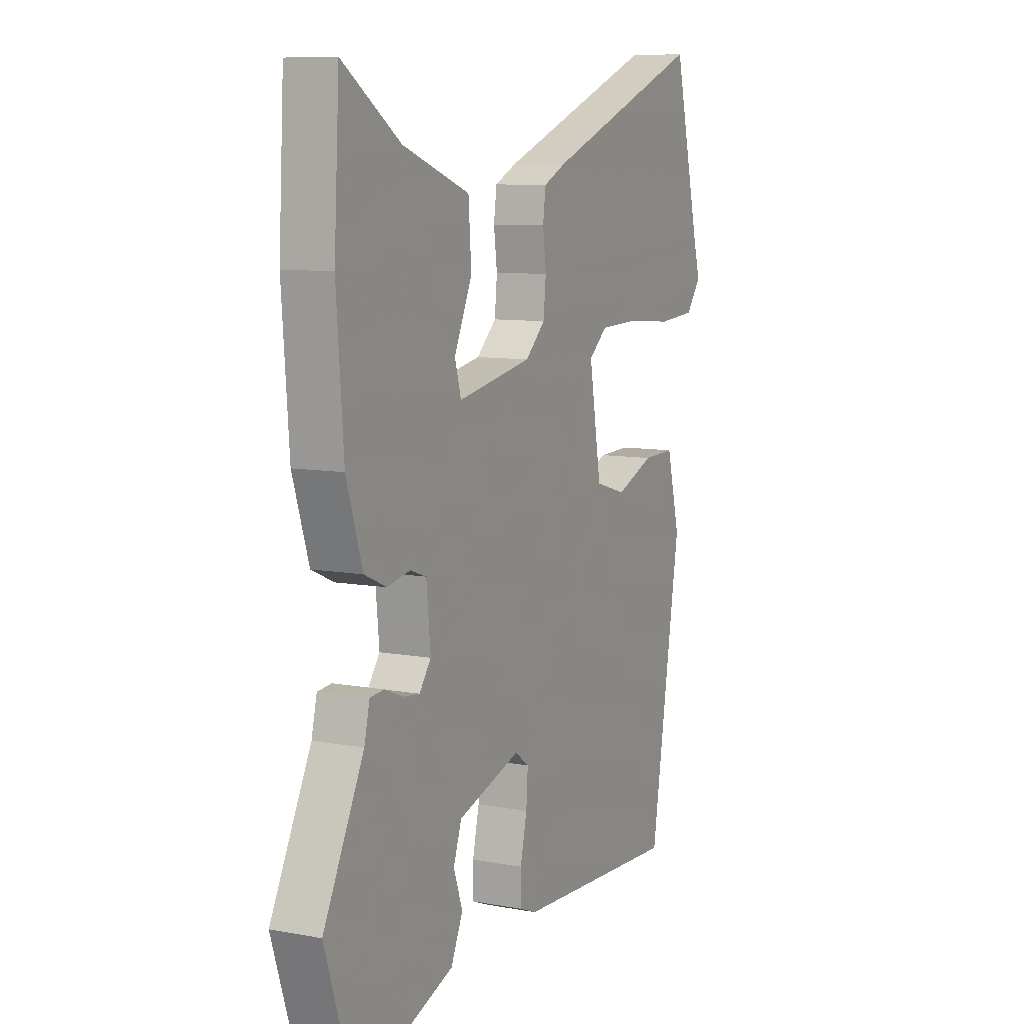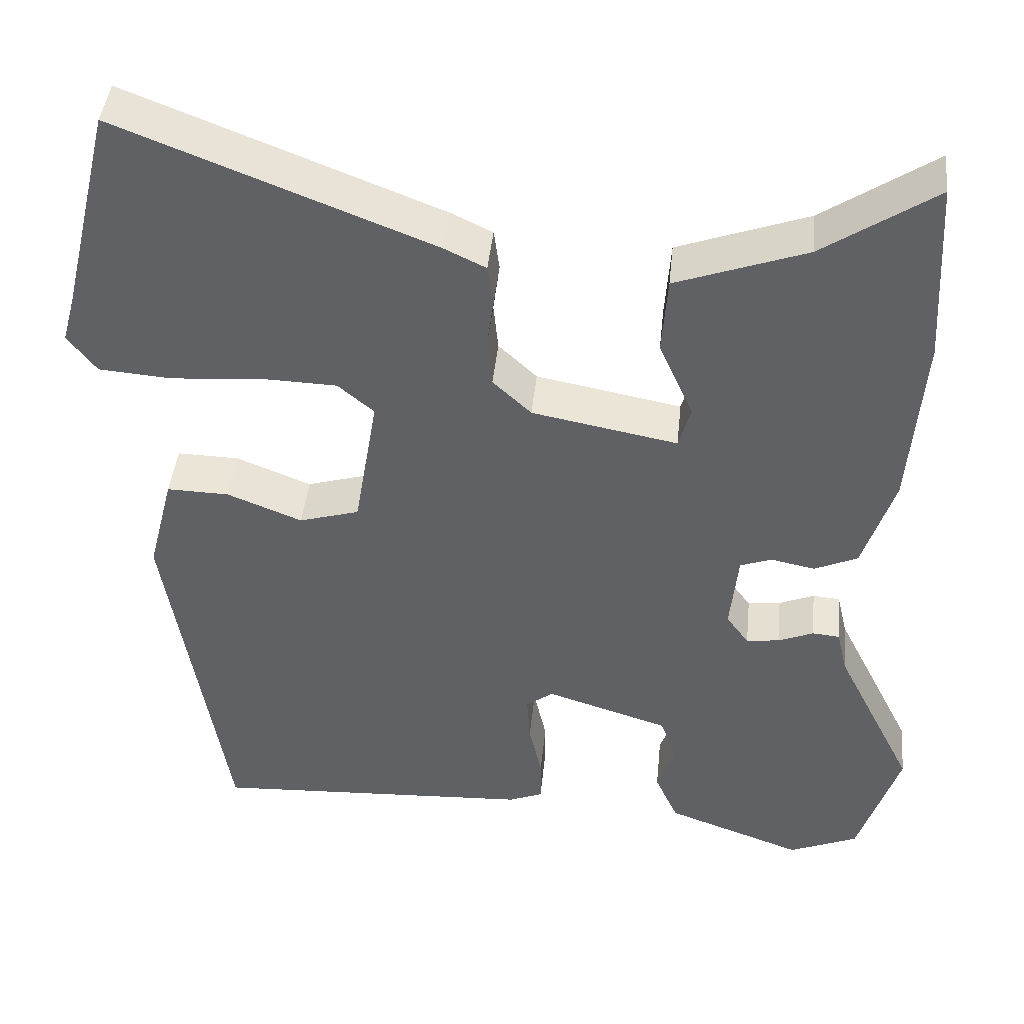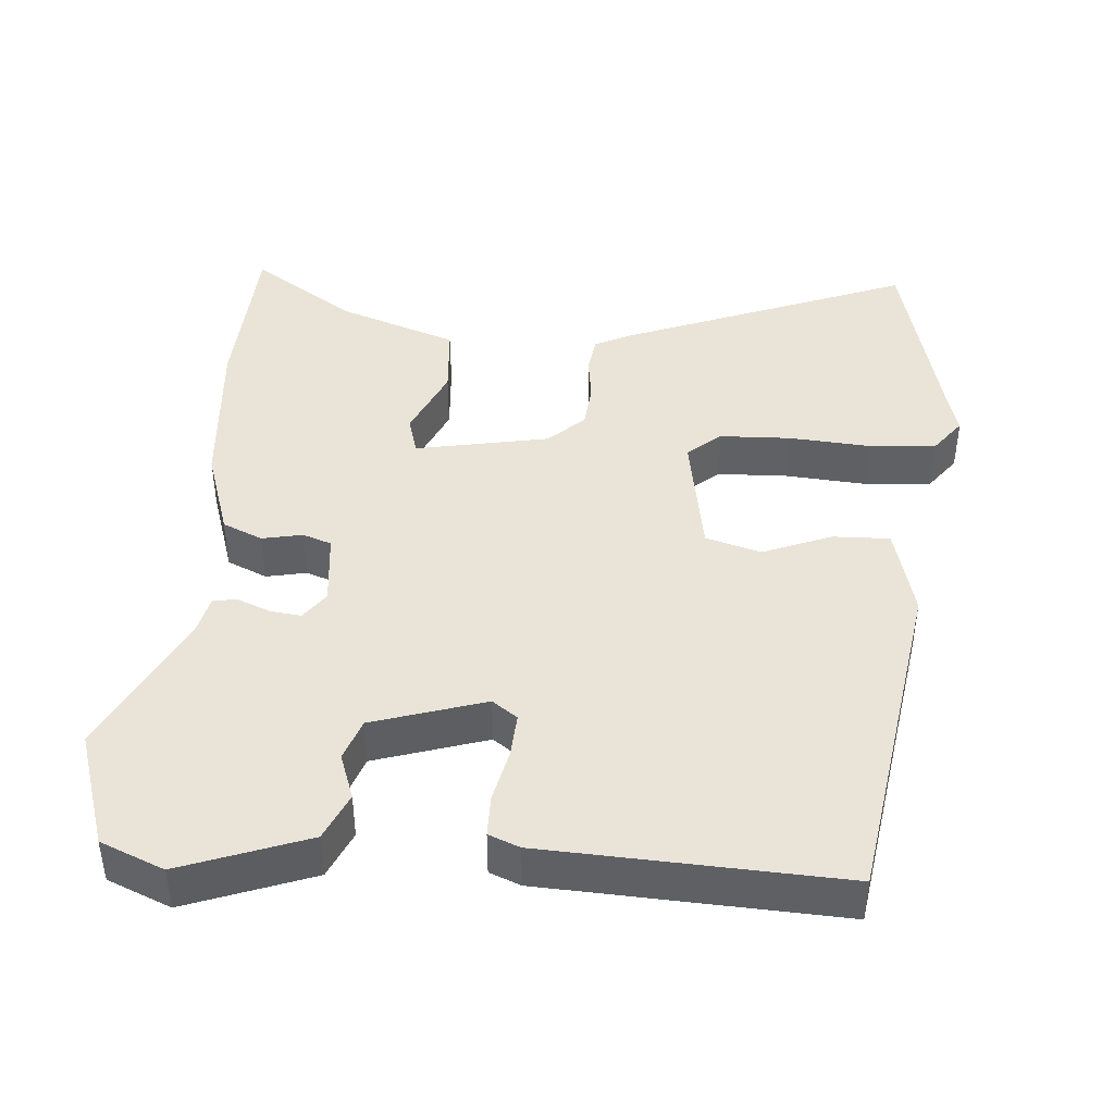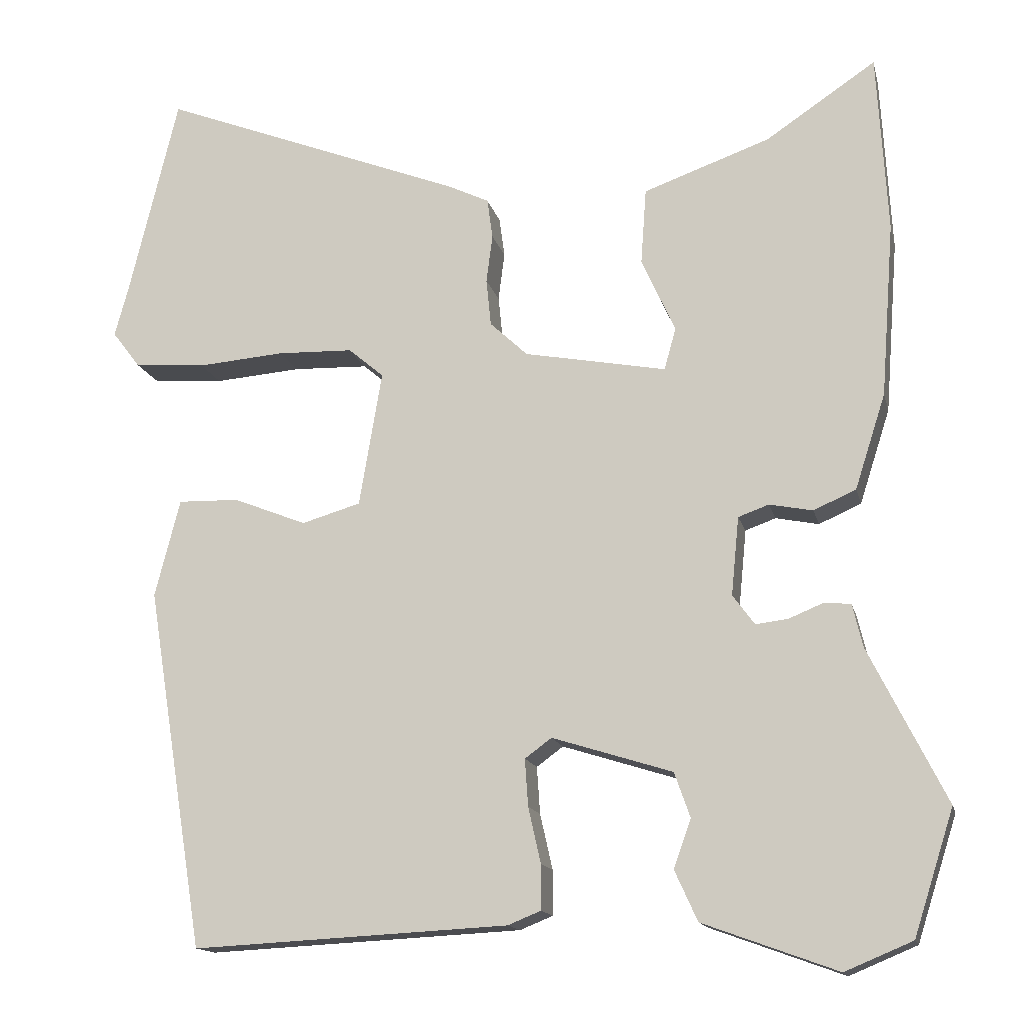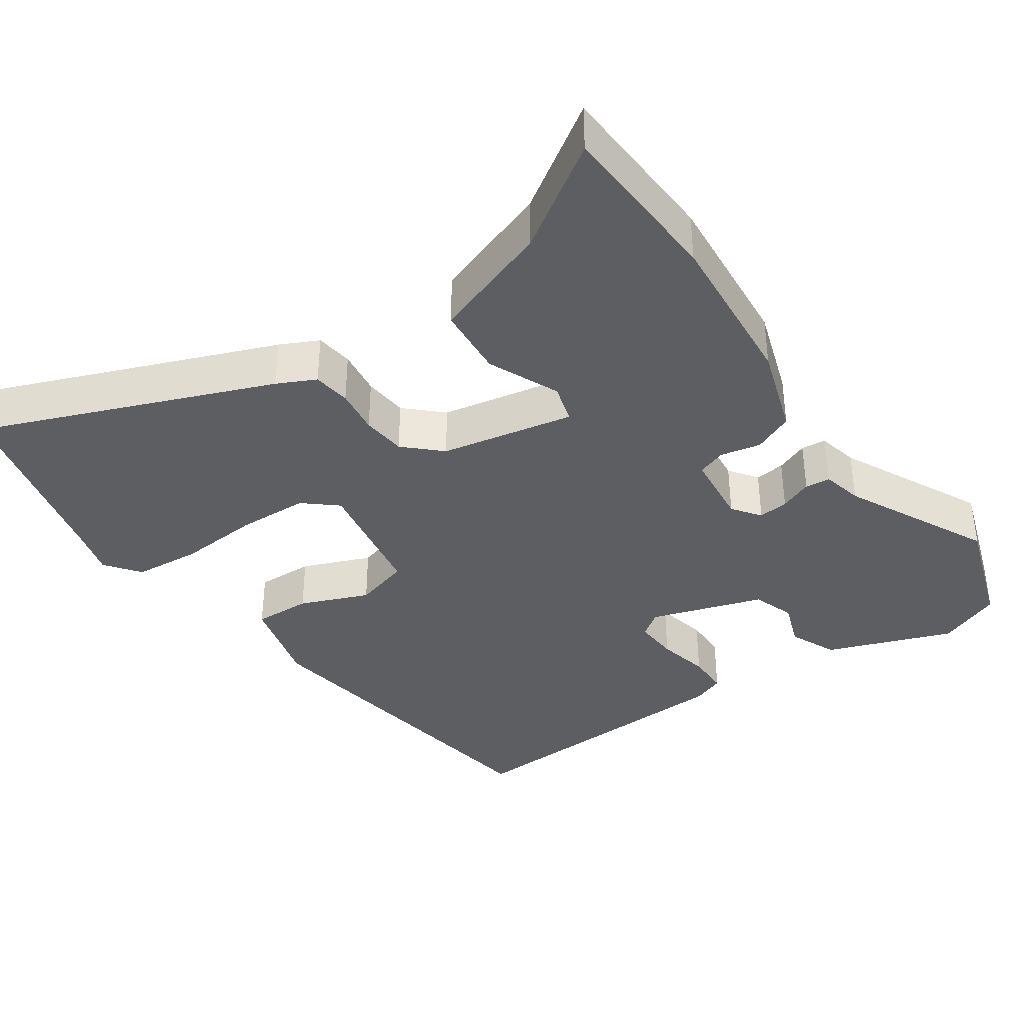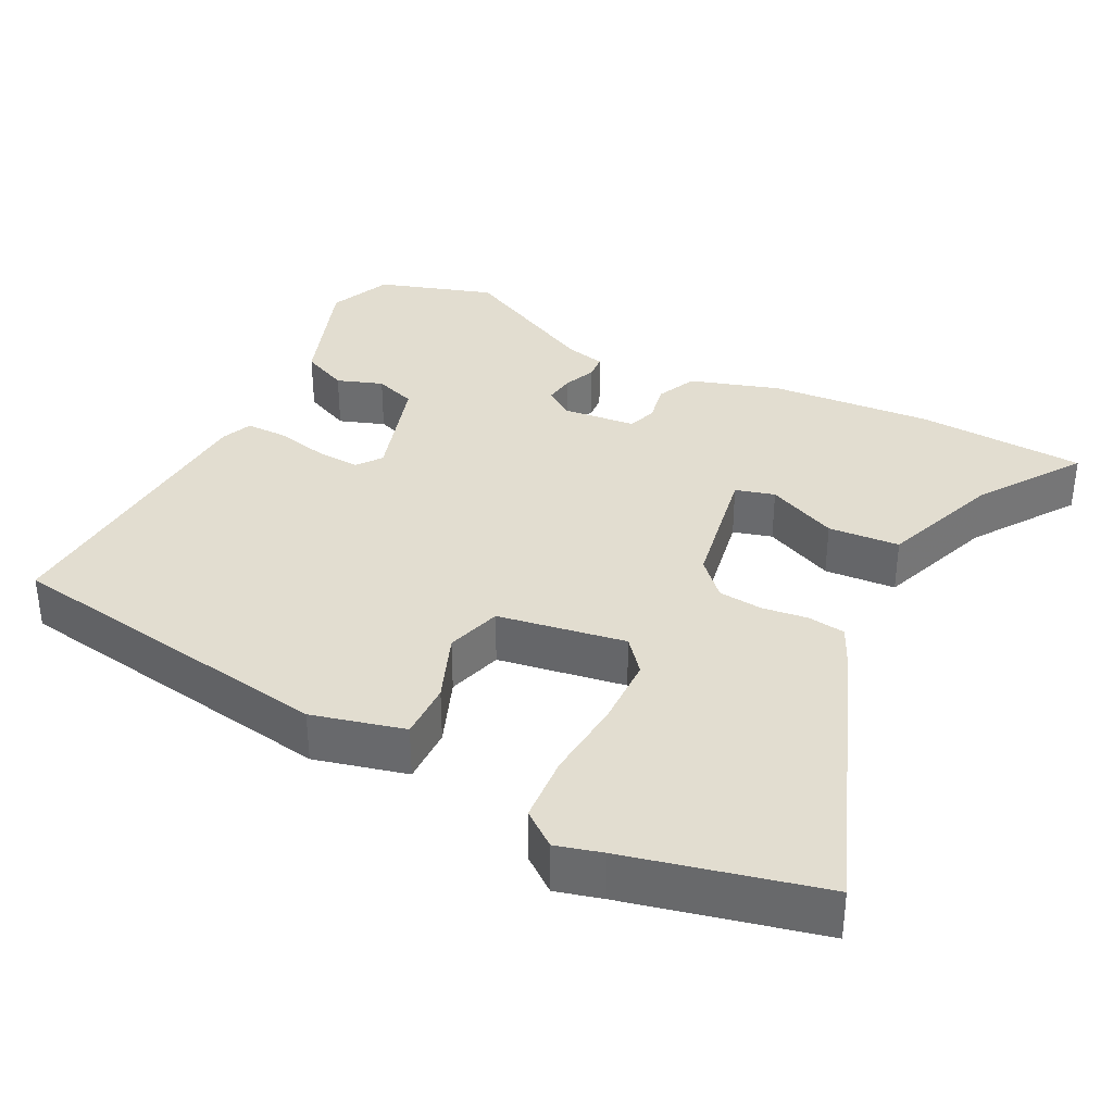
<metadata>
{"format":"obj","ext":"obj","renderer":"f3d","projection":"perspective","resolution":1024,"background":"white","views":[{"elev":8.9,"azim":116.4,"up":"+Z"},{"elev":43.1,"azim":5.8,"up":"+Z"},{"elev":43.2,"azim":-175.8,"up":"+Y"},{"elev":-14.7,"azim":12.9,"up":"+Z"},{"elev":-37.7,"azim":34.3,"up":"+Y"},{"elev":35.1,"azim":-62.8,"up":"+Y"}]}
</metadata>
<code>
v 0.55 0.07 -0.345
v 0.499 0.07 -0.503
v 0.413 0.07 -0.539
v 0.242 0.07 -0.477
v 0.213 0.07 -0.413
v 0.235 0.07 -0.351
v 0.215 0.07 -0.294
v 0.062 0.07 -0.246
v 0.028 0.07 -0.271
v 0.032 0.07 -0.331
v 0.048 0.07 -0.402
v 0.048 0.07 -0.459
v 0.006 0.07 -0.476
v -0.397 0.07 -0.497
v -0.471 0.07 -0.037
v -0.439 0.07 0.088
v -0.361 0.07 0.086
v -0.268 0.07 0.049
v -0.193 0.07 0.071
v -0.164 0.07 0.244
v -0.209 0.07 0.282
v -0.305 0.07 0.285
v -0.416 0.07 0.276
v -0.507 0.07 0.283
v -0.543 0.07 0.33
v -0.526 0.07 0.392
v -0.463 0.07 0.653
v -0.074 0.07 0.502
v -0.022 0.07 0.477
v -0.015 0.07 0.426
v -0.023 0.07 0.364
v -0.017 0.07 0.304
v 0.031 0.07 0.259
v 0.212 0.07 0.225
v 0.227 0.07 0.278
v 0.184 0.07 0.374
v 0.191 0.07 0.471
v 0.353 0.07 0.529
v 0.493 0.07 0.623
v 0.506 0.07 0.394
v 0.489 0.07 0.172
v 0.45 0.07 0.051
v 0.396 0.07 0.027
v 0.341 0.07 0.038
v 0.302 0.07 0.024
v 0.292 0.07 -0.076
v 0.32 0.07 -0.114
v 0.361 0.07 -0.109
v 0.405 0.07 -0.091
v 0.439 0.07 -0.094
v 0.452 0.07 -0.149
v 0.55 0 -0.345
v 0.499 0 -0.503
v 0.413 0 -0.539
v 0.242 0 -0.477
v 0.213 0 -0.413
v 0.235 0 -0.351
v 0.215 0 -0.294
v 0.062 0 -0.246
v 0.028 0 -0.271
v 0.032 0 -0.331
v 0.048 0 -0.402
v 0.048 0 -0.459
v 0.006 0 -0.476
v -0.397 0 -0.497
v -0.471 0 -0.037
v -0.439 0 0.088
v -0.361 0 0.086
v -0.268 0 0.049
v -0.193 0 0.071
v -0.164 0 0.244
v -0.209 0 0.282
v -0.305 0 0.285
v -0.416 0 0.276
v -0.507 0 0.283
v -0.543 0 0.33
v -0.526 0 0.392
v -0.463 0 0.653
v -0.074 0 0.502
v -0.022 0 0.477
v -0.015 0 0.426
v -0.023 0 0.364
v -0.017 0 0.304
v 0.031 0 0.259
v 0.212 0 0.225
v 0.227 0 0.278
v 0.184 0 0.374
v 0.191 0 0.471
v 0.353 0 0.529
v 0.493 0 0.623
v 0.506 0 0.394
v 0.489 0 0.172
v 0.45 0 0.051
v 0.396 0 0.027
v 0.341 0 0.038
v 0.302 0 0.024
v 0.292 0 -0.076
v 0.32 0 -0.114
v 0.361 0 -0.109
v 0.405 0 -0.091
v 0.439 0 -0.094
v 0.452 0 -0.149
f 48 49 50 51
f 47 48 51 1
f 41 42 43 44
f 41 44 45
f 38 39 40 41
f 38 41 45
f 35 36 37 38
f 34 35 38 45
f 33 34 45 46
f 28 29 30 31
f 26 27 28 31
f 26 31 32
f 22 23 24 25
f 21 22 25 26
f 15 16 17 18
f 15 18 19
f 14 15 19
f 13 14 19
f 10 11 12 13
f 9 10 13 19
f 8 9 19 20
f 3 4 5 6
f 3 6 7
f 47 1 2 3
f 47 3 7
f 21 26 32 33
f 20 21 33 46
f 20 46 47
f 7 8 20 47
f 102 101 100 99
f 52 102 99 98
f 95 94 93 92
f 96 95 92
f 92 91 90 89
f 96 92 89
f 89 88 87 86
f 96 89 86 85
f 97 96 85 84
f 82 81 80 79
f 82 79 78 77
f 83 82 77
f 76 75 74 73
f 77 76 73 72
f 69 68 67 66
f 70 69 66
f 70 66 65
f 70 65 64
f 64 63 62 61
f 70 64 61 60
f 71 70 60 59
f 57 56 55 54
f 58 57 54
f 54 53 52 98
f 58 54 98
f 84 83 77 72
f 97 84 72 71
f 98 97 71
f 98 71 59 58
f 1 52 53 2
f 2 53 54 3
f 3 54 55 4
f 4 55 56 5
f 5 56 57 6
f 6 57 58 7
f 7 58 59 8
f 8 59 60 9
f 9 60 61 10
f 10 61 62 11
f 11 62 63 12
f 12 63 64 13
f 13 64 65 14
f 14 65 66 15
f 15 66 67 16
f 16 67 68 17
f 17 68 69 18
f 18 69 70 19
f 19 70 71 20
f 20 71 72 21
f 21 72 73 22
f 22 73 74 23
f 23 74 75 24
f 24 75 76 25
f 25 76 77 26
f 26 77 78 27
f 27 78 79 28
f 28 79 80 29
f 29 80 81 30
f 30 81 82 31
f 31 82 83 32
f 32 83 84 33
f 33 84 85 34
f 34 85 86 35
f 35 86 87 36
f 36 87 88 37
f 37 88 89 38
f 38 89 90 39
f 39 90 91 40
f 40 91 92 41
f 41 92 93 42
f 42 93 94 43
f 43 94 95 44
f 44 95 96 45
f 45 96 97 46
f 46 97 98 47
f 47 98 99 48
f 48 99 100 49
f 49 100 101 50
f 50 101 102 51
f 51 102 52 1

</code>
